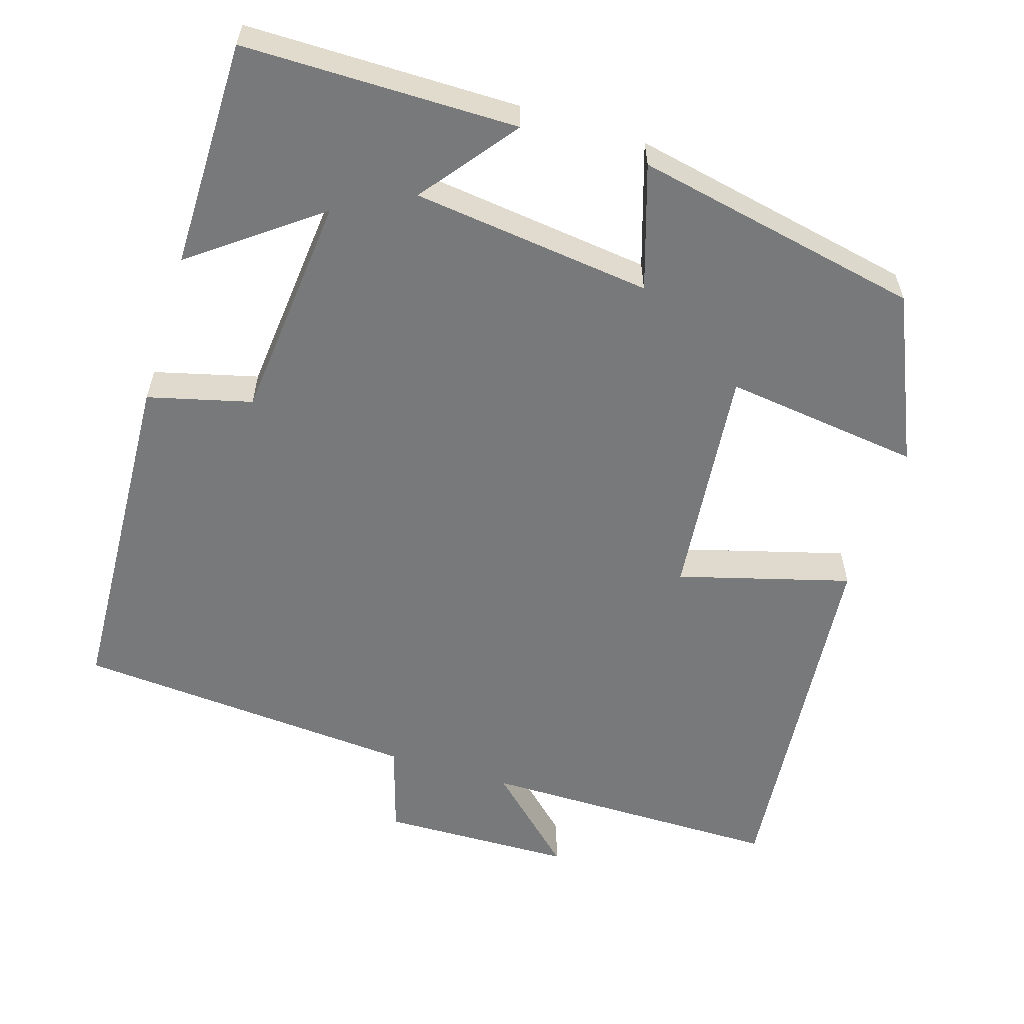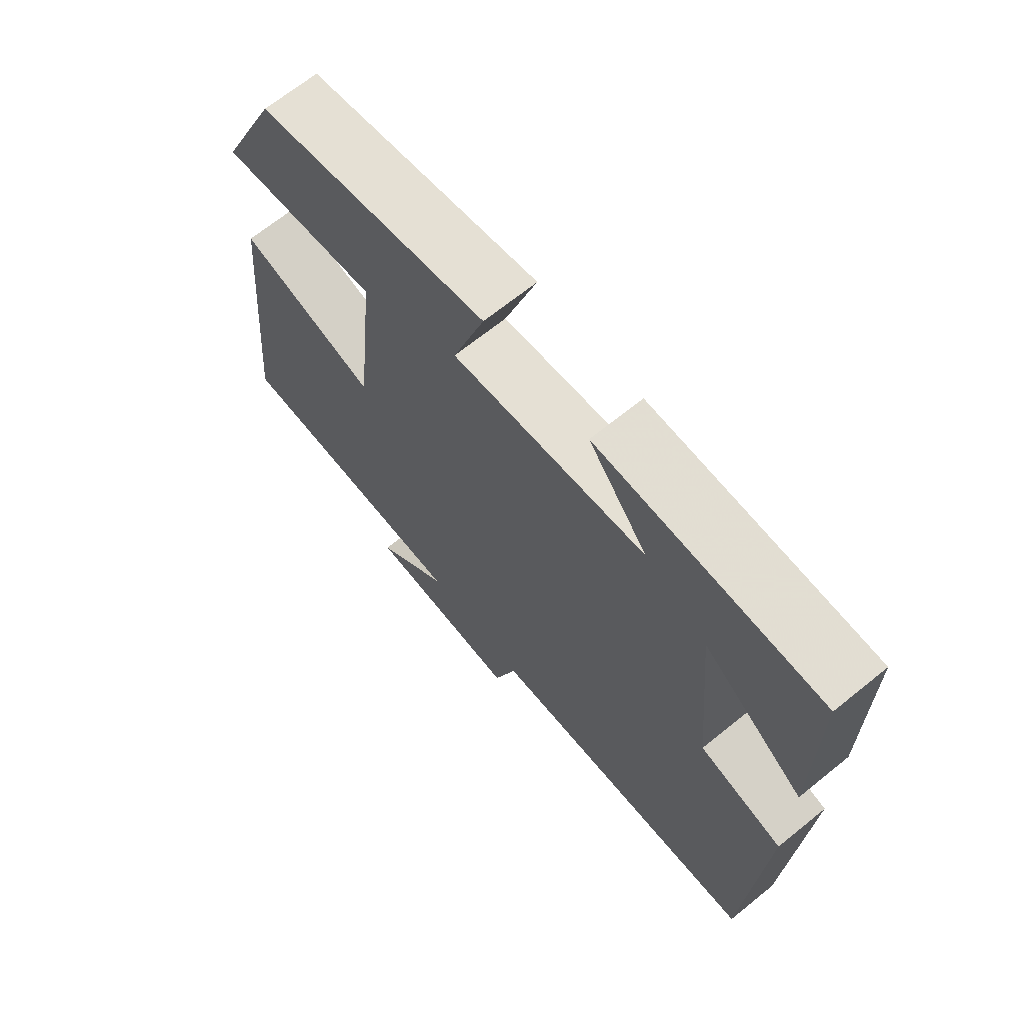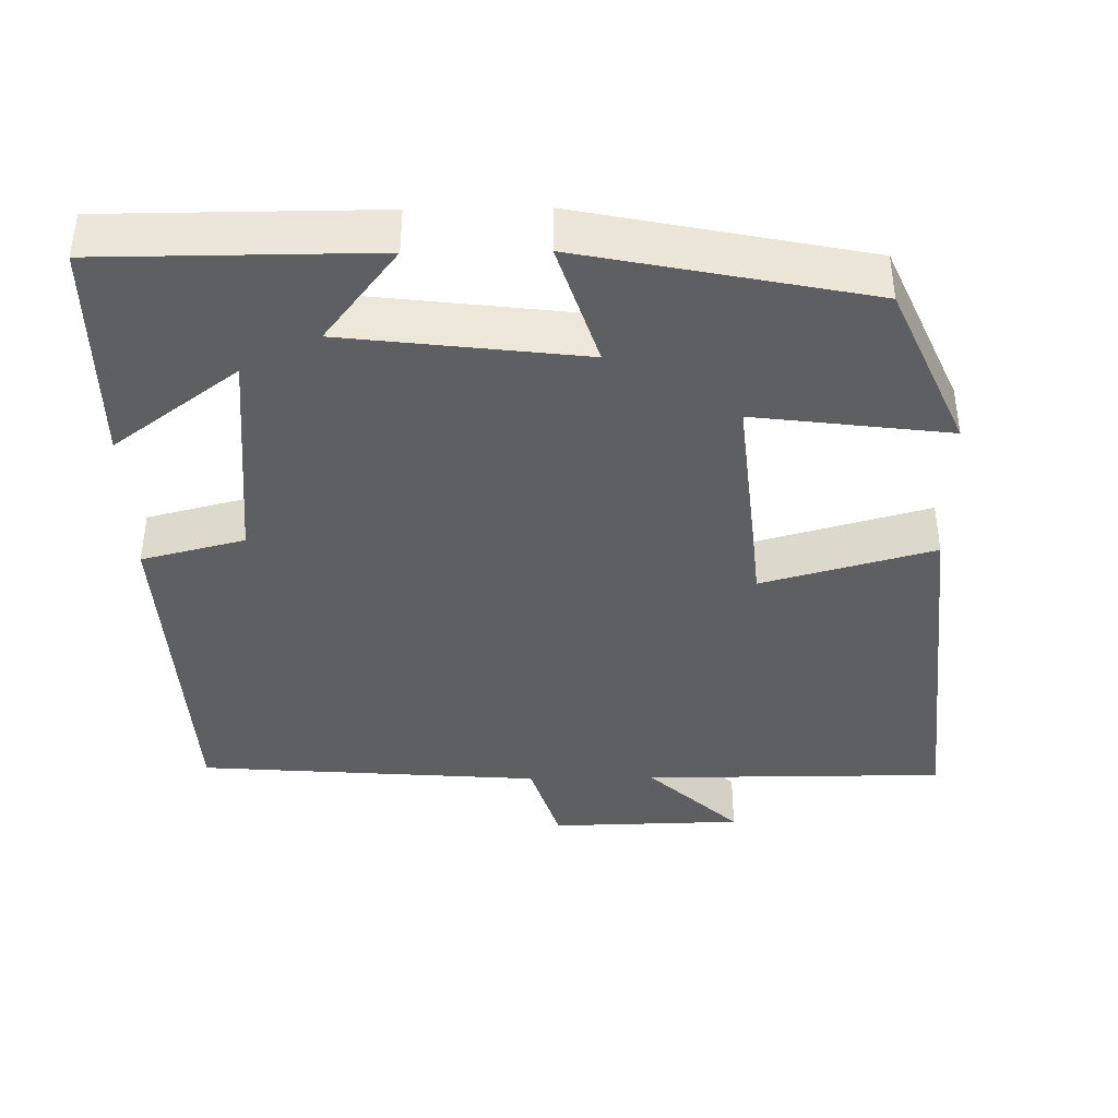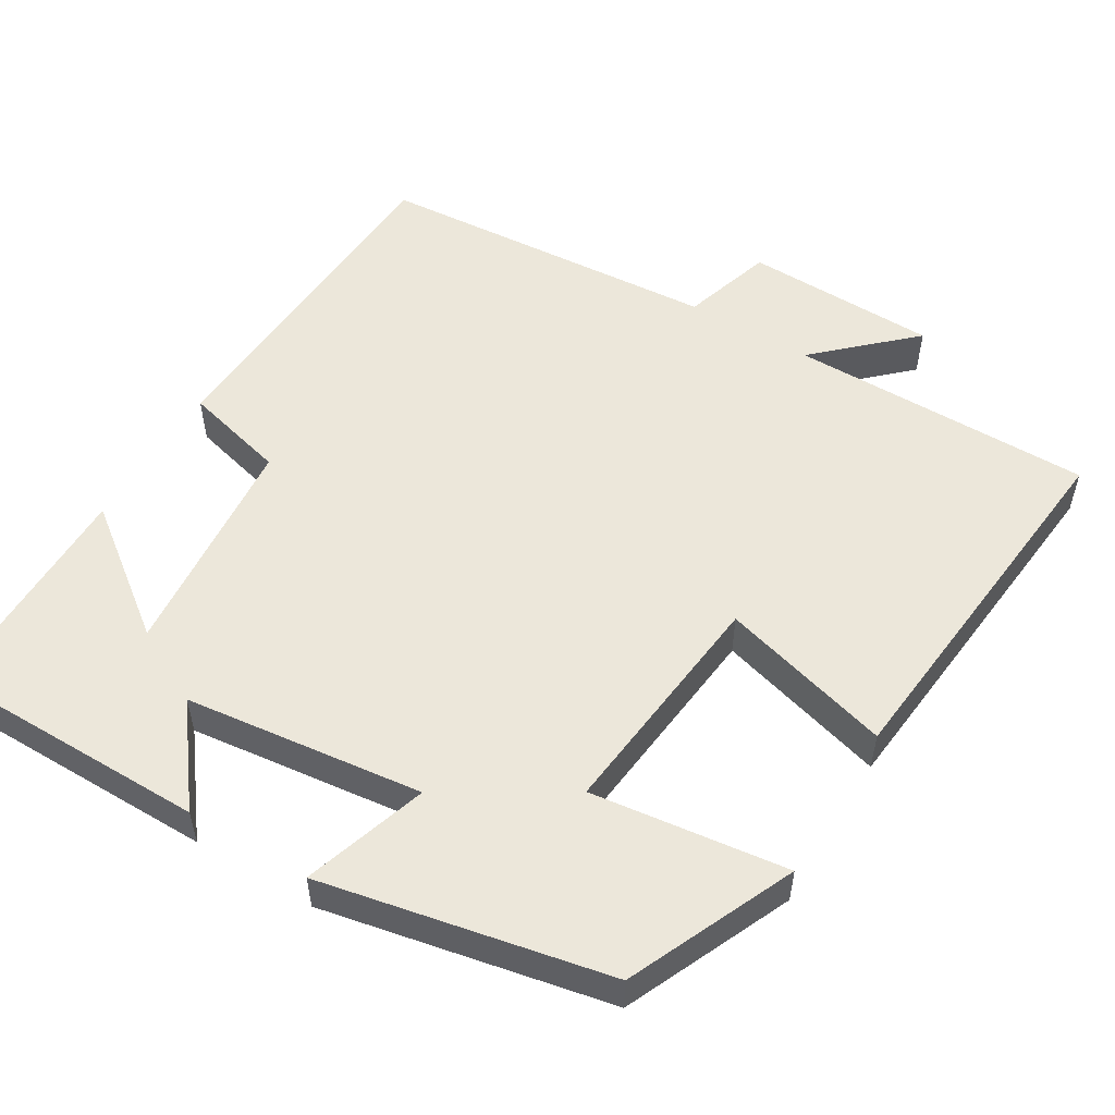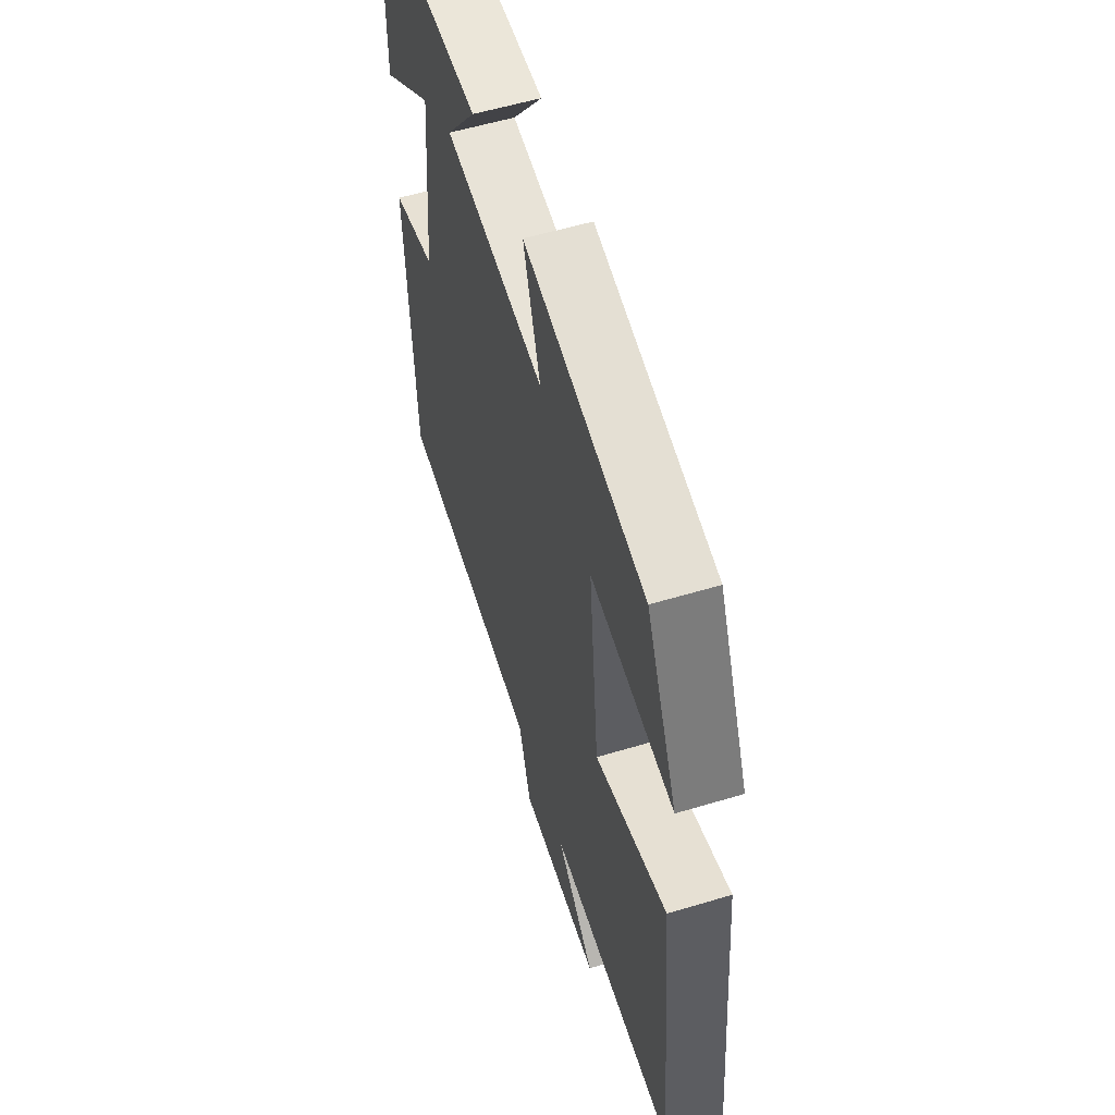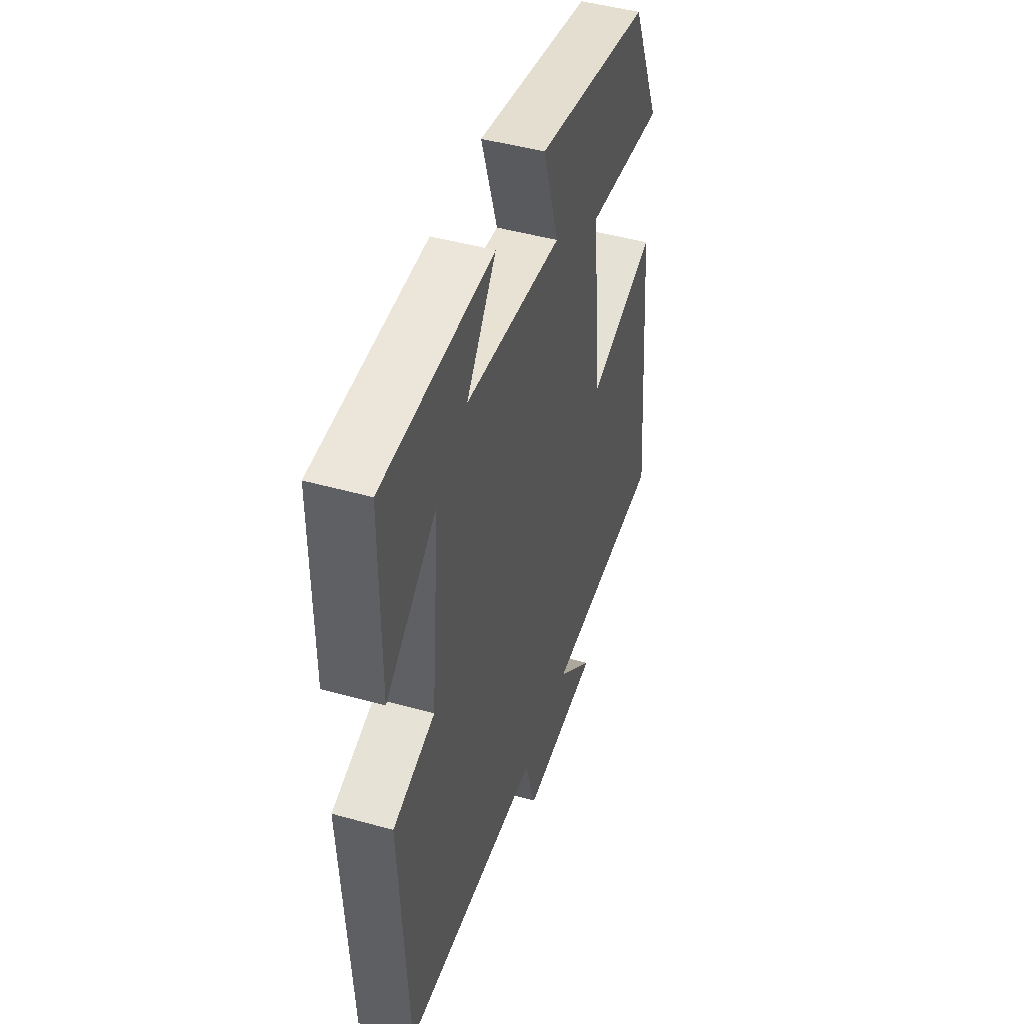
<metadata>
{"format":"obj","ext":"obj","renderer":"f3d","projection":"perspective","resolution":1024,"background":"white","views":[{"elev":-57.7,"azim":-17.3,"up":"+Y"},{"elev":68.0,"azim":-129.0,"up":"+Z"},{"elev":-40.0,"azim":0.9,"up":"+Y"},{"elev":53.6,"azim":31.1,"up":"+Y"},{"elev":56.3,"azim":72.5,"up":"+Z"},{"elev":46.7,"azim":-72.3,"up":"+Z"}]}
</metadata>
<code>
v -0.499 0.07 0.499
v -0.14 0.07 0.5
v -0.236 0.07 0.375
v 0.078 0.07 0.337
v 0.026 0.07 0.5
v 0.403 0.07 0.423
v 0.5 0.07 0.204
v 0.242 0.07 0.237
v 0.274 0.07 -0.071
v 0.5 0.07 -0.008
v 0.547 0.07 -0.5
v 0.147 0.07 -0.5
v 0.268 0.07 -0.614
v 0.014 0.07 -0.62
v -0.023 0.07 -0.5
v -0.477 0.07 -0.466
v -0.5 0.07 -0.011
v -0.364 0.07 0.024
v -0.336 0.07 0.322
v -0.5 0.07 0.199
v -0.499 0 0.499
v -0.14 0 0.5
v -0.236 0 0.375
v 0.078 0 0.337
v 0.026 0 0.5
v 0.403 0 0.423
v 0.5 0 0.204
v 0.242 0 0.237
v 0.274 0 -0.071
v 0.5 0 -0.008
v 0.547 0 -0.5
v 0.147 0 -0.5
v 0.268 0 -0.614
v 0.014 0 -0.62
v -0.023 0 -0.5
v -0.477 0 -0.466
v -0.5 0 -0.011
v -0.364 0 0.024
v -0.336 0 0.322
v -0.5 0 0.199
f 19 20 1 2
f 15 16 17 18
f 15 18 19
f 12 13 14 15
f 11 12 15
f 10 11 15
f 9 10 15
f 8 9 15 19
f 6 7 8
f 5 6 8
f 4 5 8
f 3 4 8 19
f 2 3 19
f 22 21 40 39
f 38 37 36 35
f 39 38 35
f 35 34 33 32
f 35 32 31
f 35 31 30
f 35 30 29
f 39 35 29 28
f 28 27 26
f 28 26 25
f 28 25 24
f 39 28 24 23
f 39 23 22
f 1 21 22 2
f 2 22 23 3
f 3 23 24 4
f 4 24 25 5
f 5 25 26 6
f 6 26 27 7
f 7 27 28 8
f 8 28 29 9
f 9 29 30 10
f 10 30 31 11
f 11 31 32 12
f 12 32 33 13
f 13 33 34 14
f 14 34 35 15
f 15 35 36 16
f 16 36 37 17
f 17 37 38 18
f 18 38 39 19
f 19 39 40 20
f 20 40 21 1

</code>
